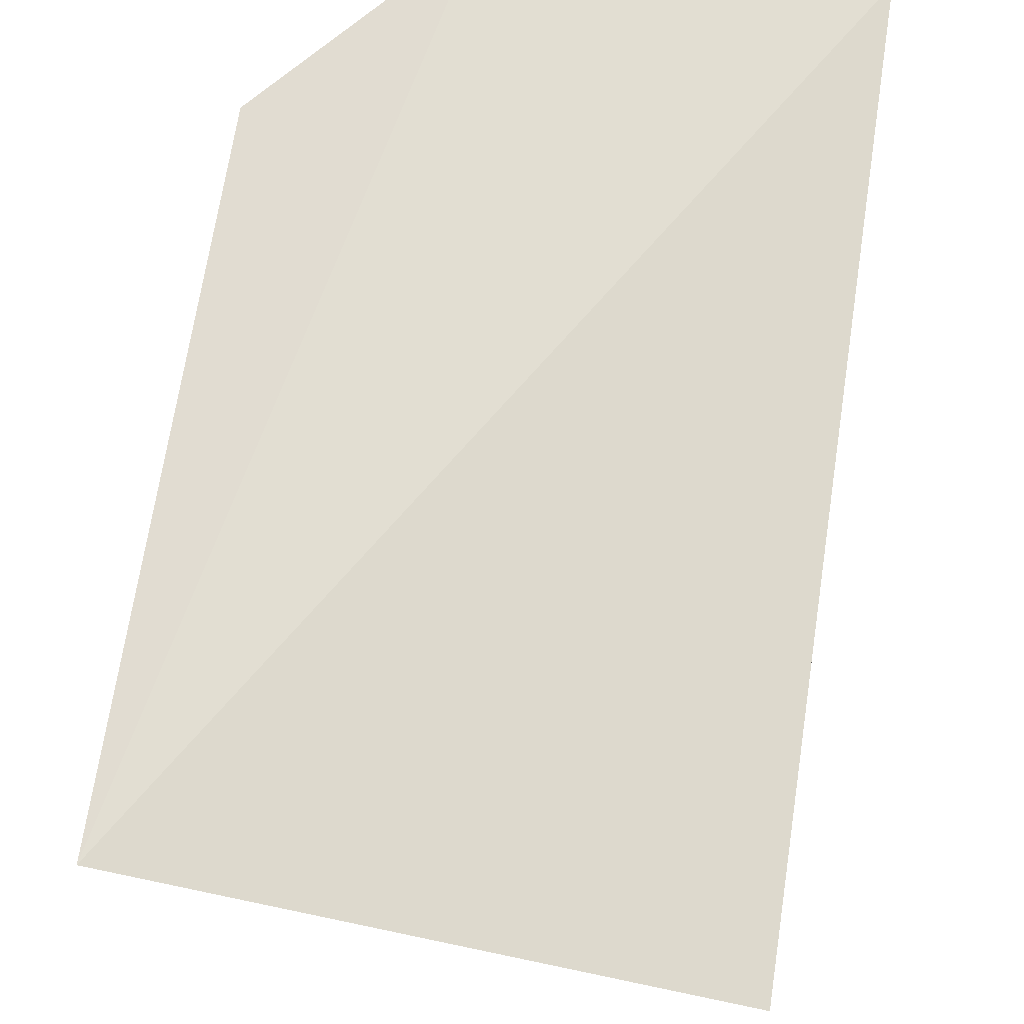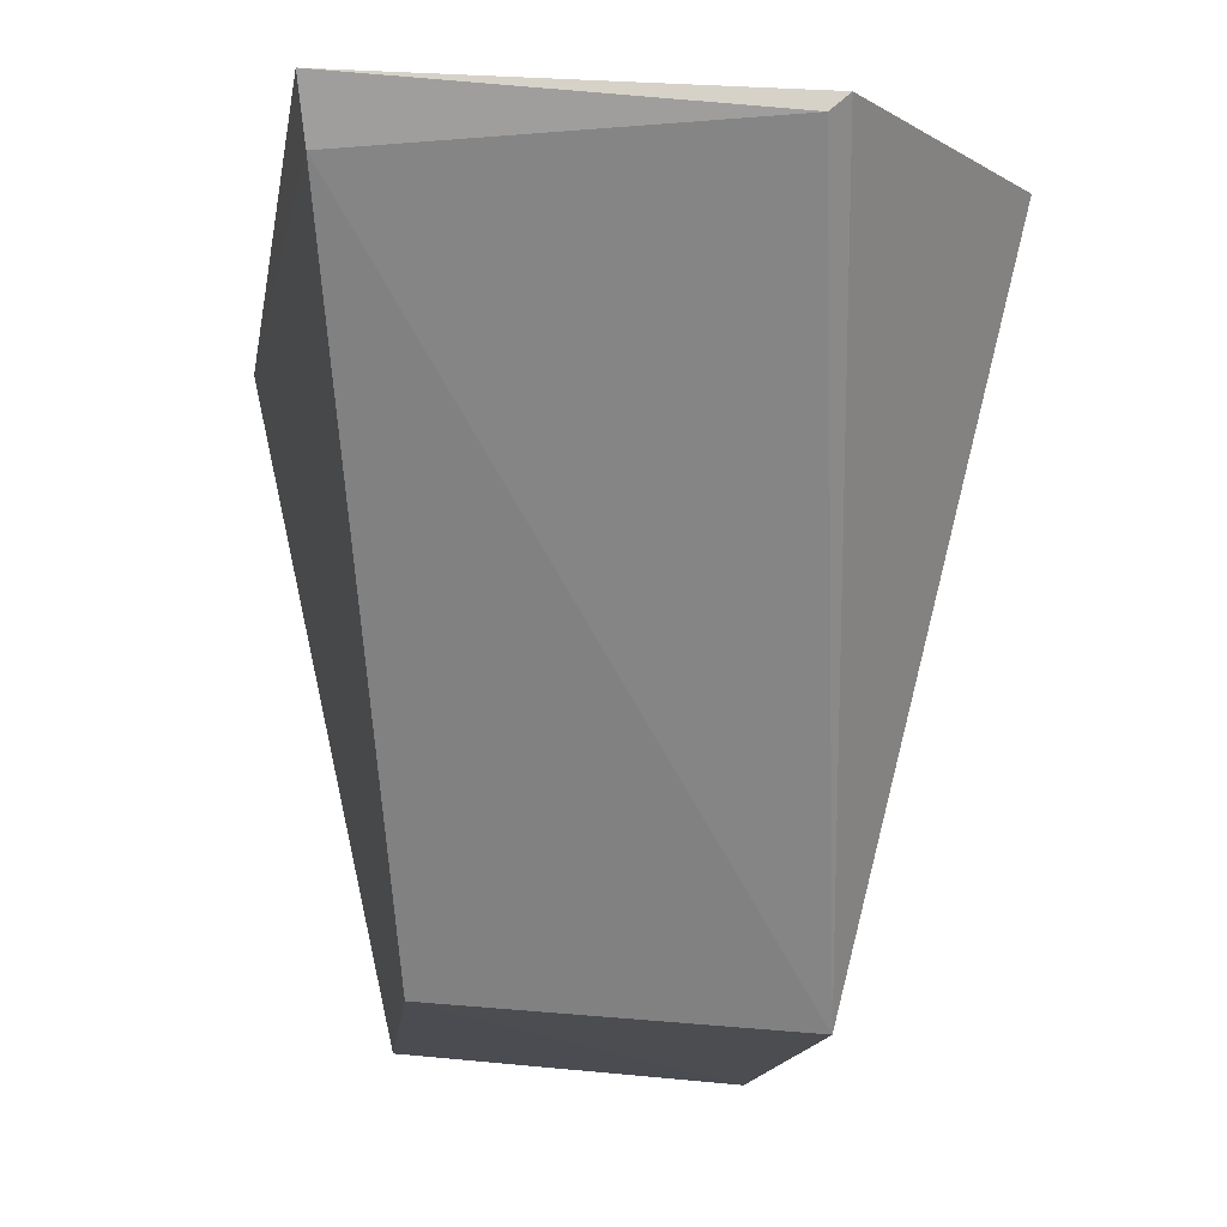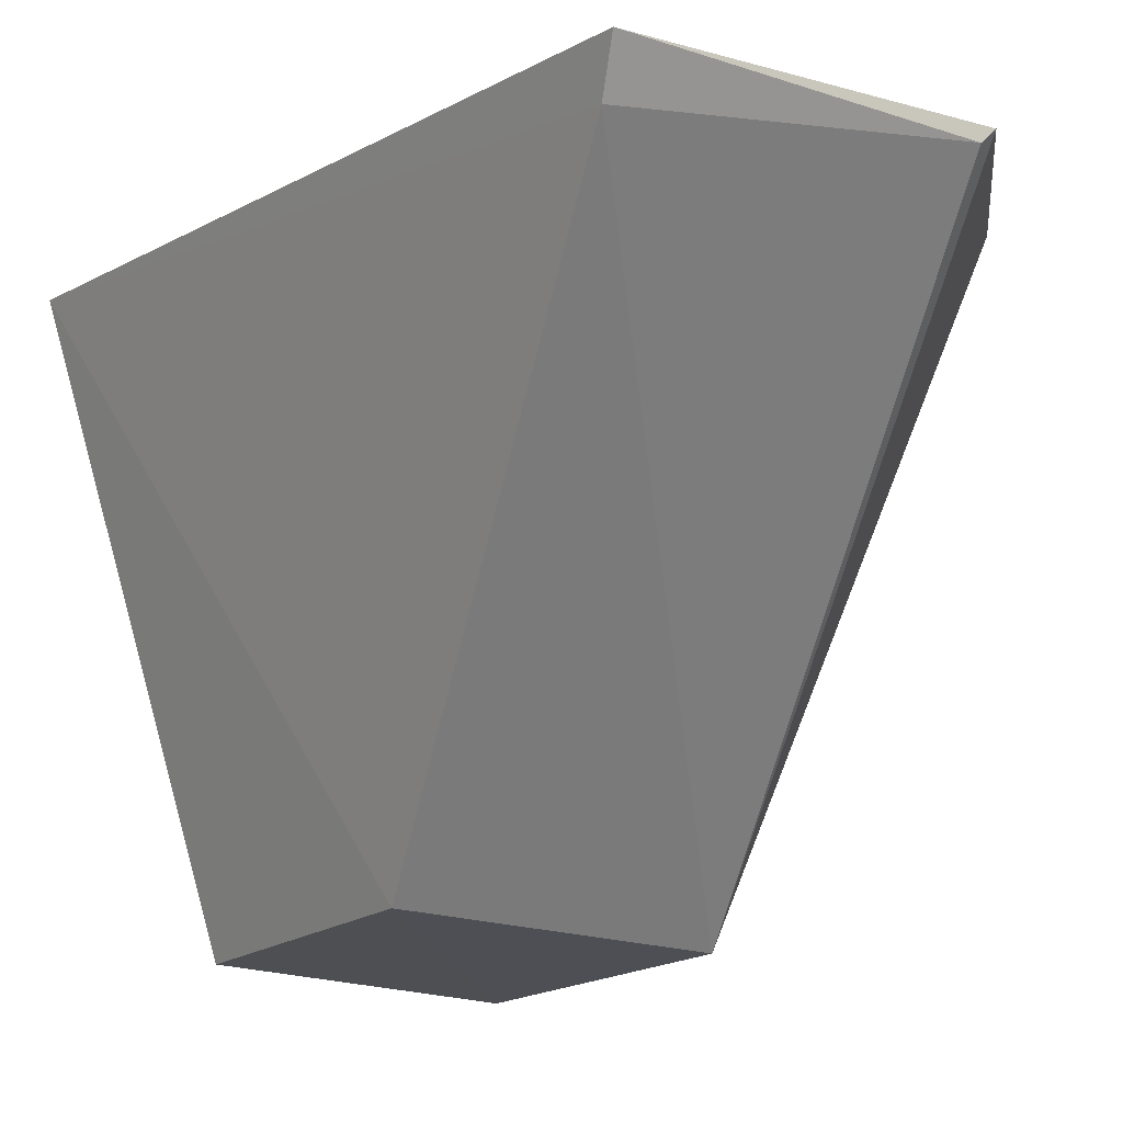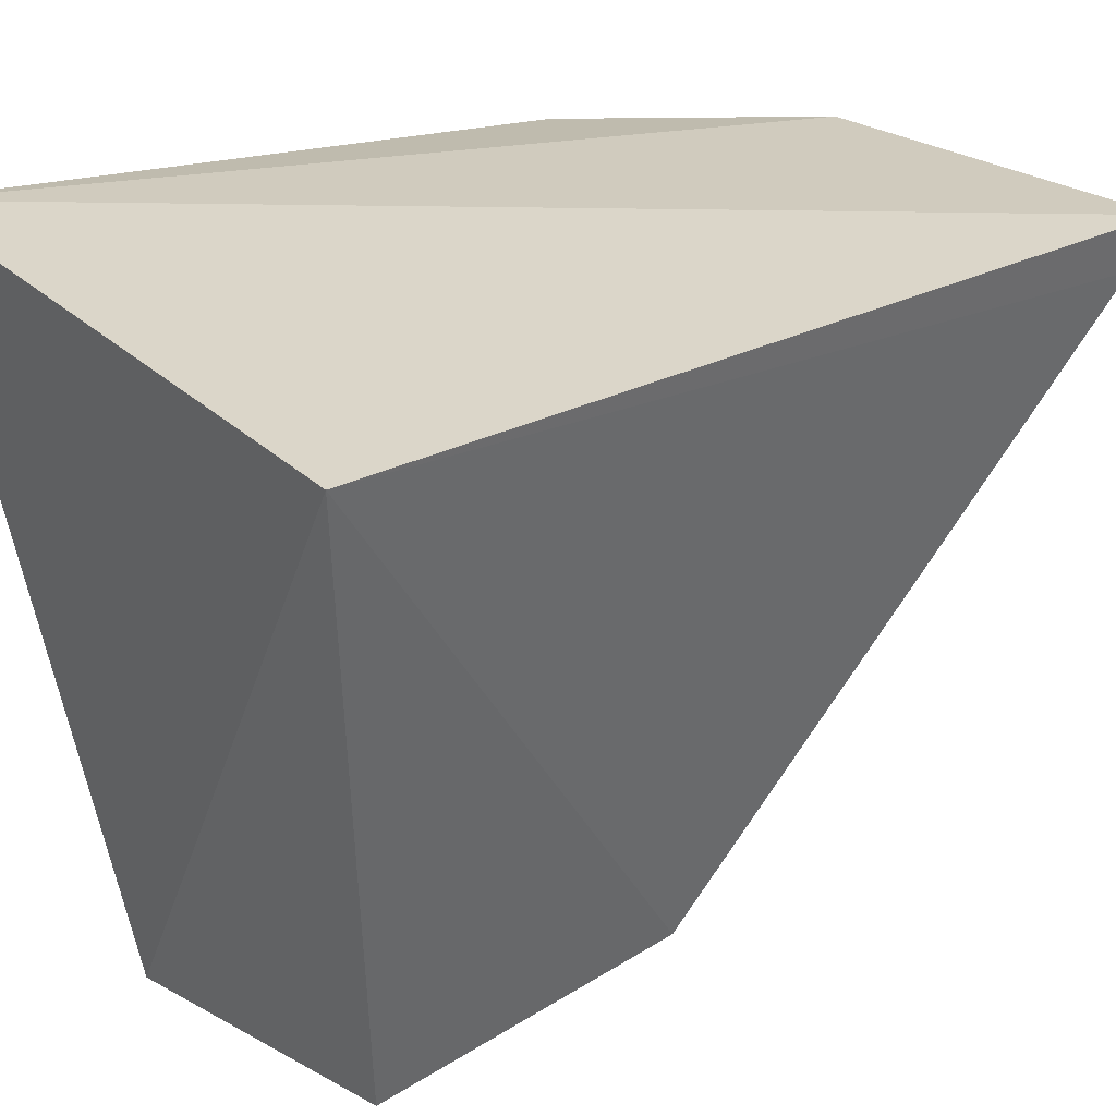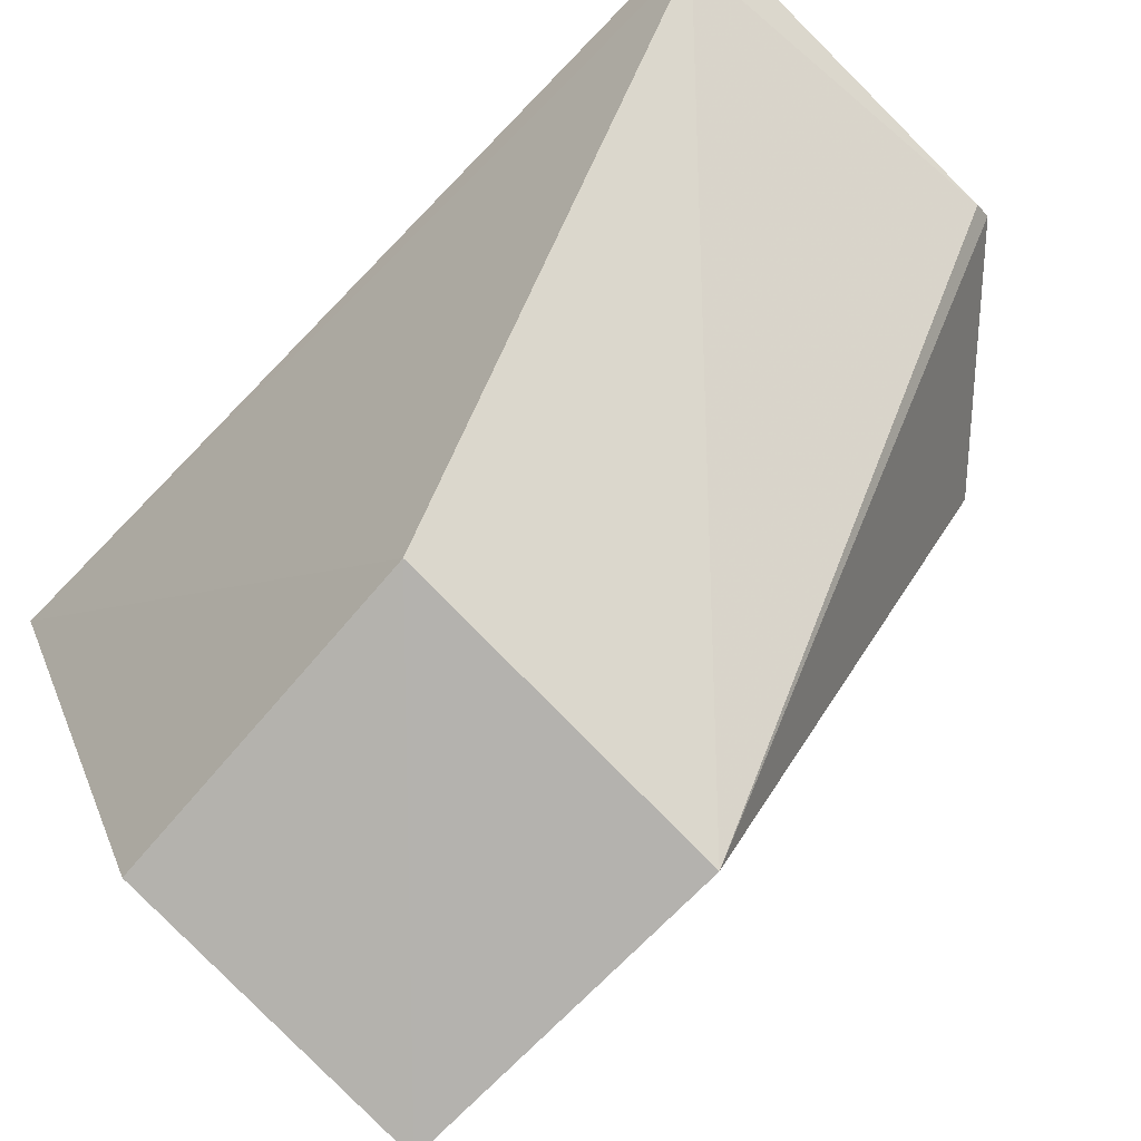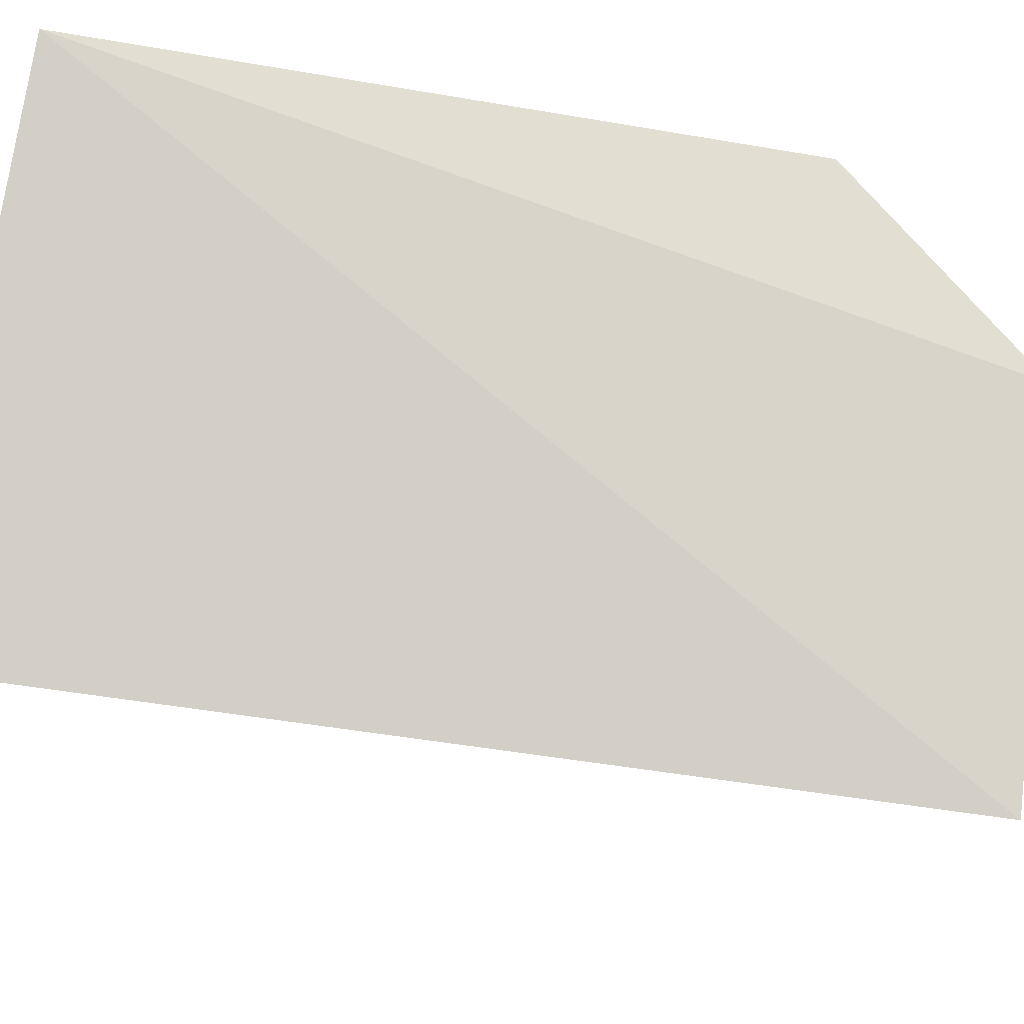
<metadata>
{"format":"obj","ext":"obj","renderer":"f3d","projection":"perspective","resolution":1024,"background":"white","views":[{"elev":73.2,"azim":-170.4,"up":"+Y"},{"elev":-10.0,"azim":-7.1,"up":"+Y"},{"elev":-11.5,"azim":-34.1,"up":"+Y"},{"elev":25.9,"azim":-131.8,"up":"+Y"},{"elev":-73.0,"azim":-43.0,"up":"+Y"},{"elev":75.4,"azim":-81.5,"up":"+Y"}]}
</metadata>
<code>
v 0.06284 -0.4021 -0.03186
v 0.06101 -0.4055 -0.06671
v 0.07253 -0.3281 -0.07714
v 0.01516 -0.337 0.02008
v 0.02654 -0.3996 -0.03029
v 0.07425 -0.3367 -0.003228
v 0.01607 -0.3421 0.01721
v 0.01345 -0.3344 -0.07866
v 0.0553 -0.3366 0.01875
v 0.02753 -0.4027 -0.06525
v 0.05344 -0.3382 0.01886
f 5 2 1
f 6 1 2
f 6 2 3
f 7 5 1
f 8 3 2
f 8 4 3
f 8 7 4
f 8 5 7
f 9 6 3
f 9 3 4
f 9 1 6
f 10 8 2
f 10 2 5
f 10 5 8
f 11 9 4
f 11 4 7
f 11 7 1
f 11 1 9

</code>
